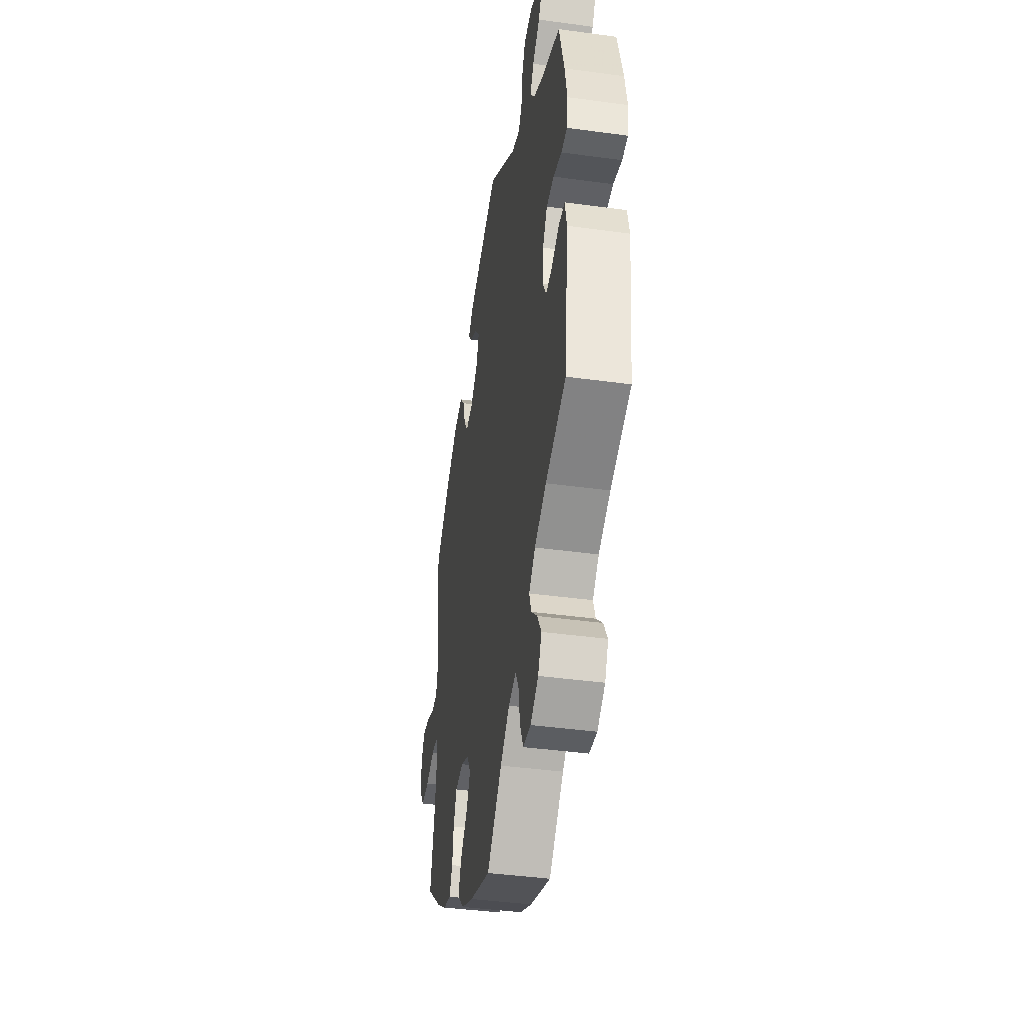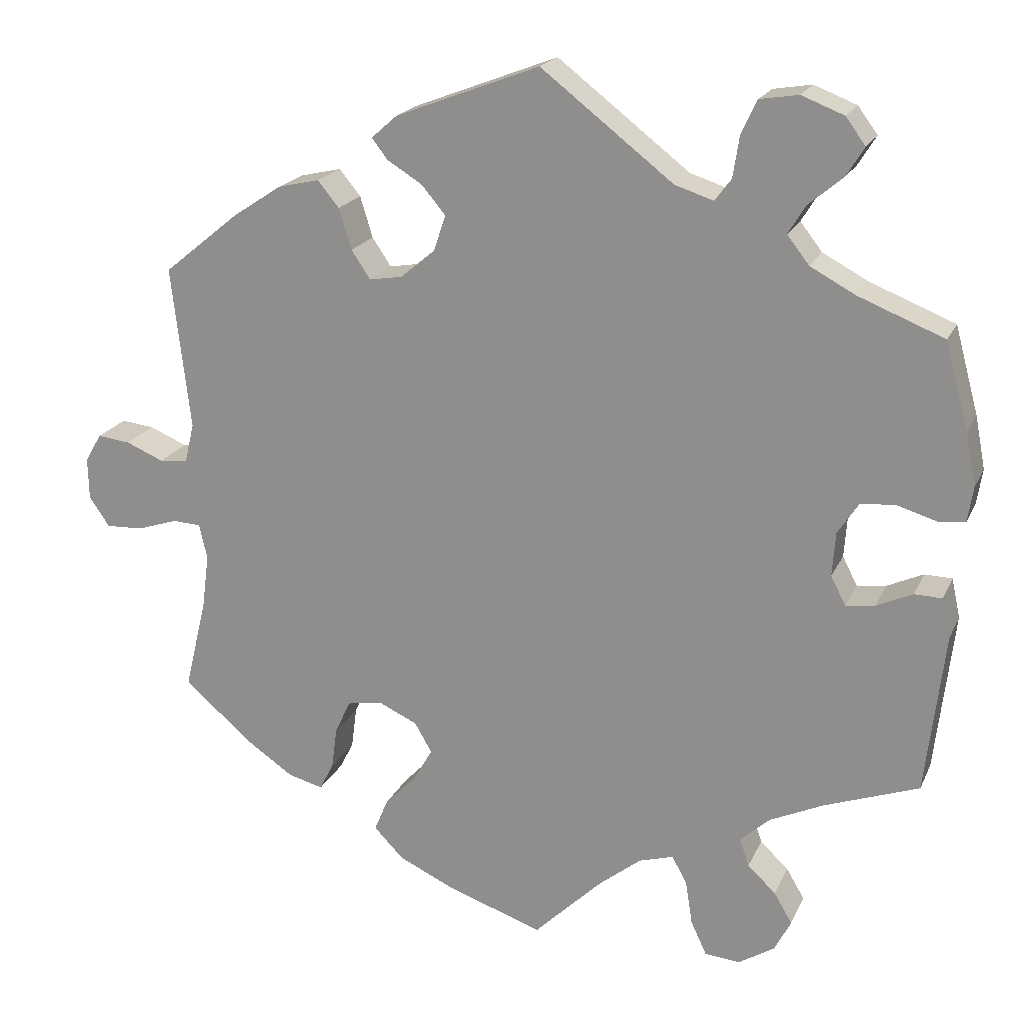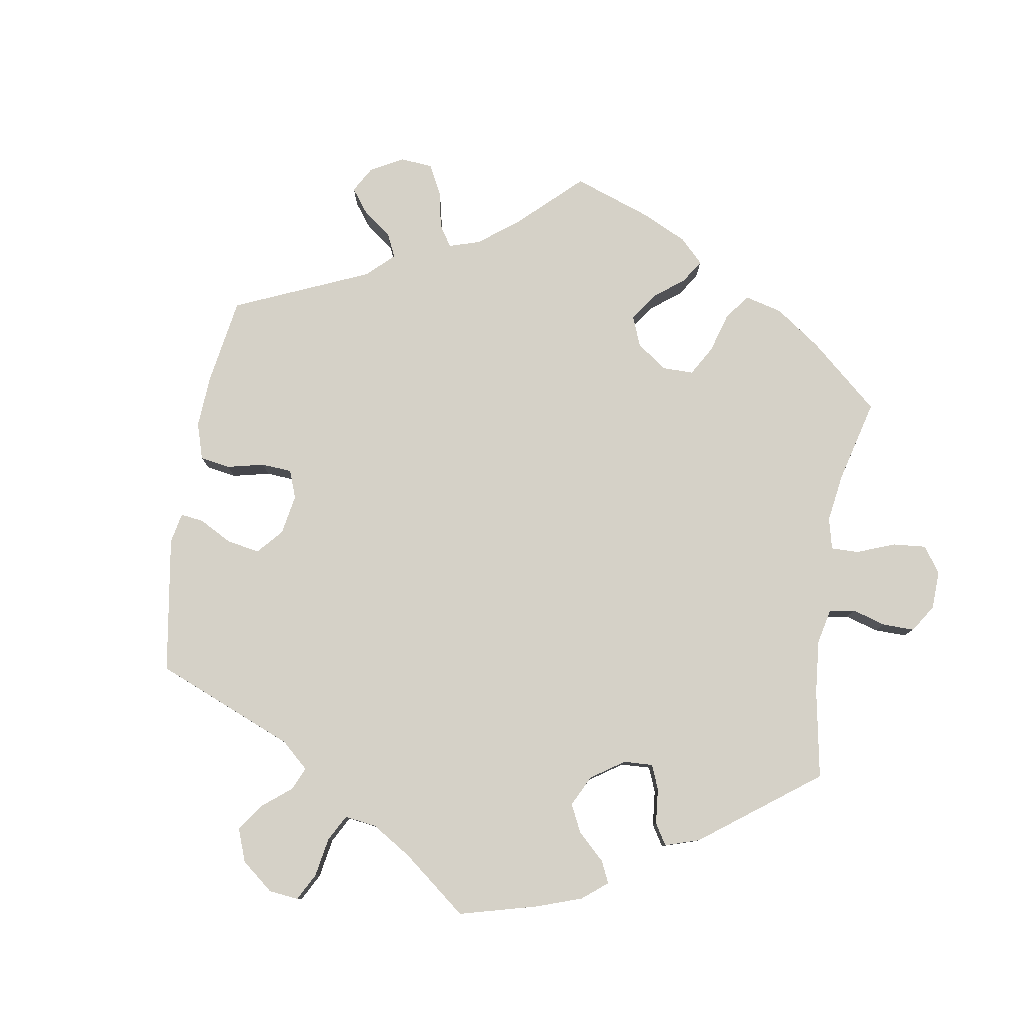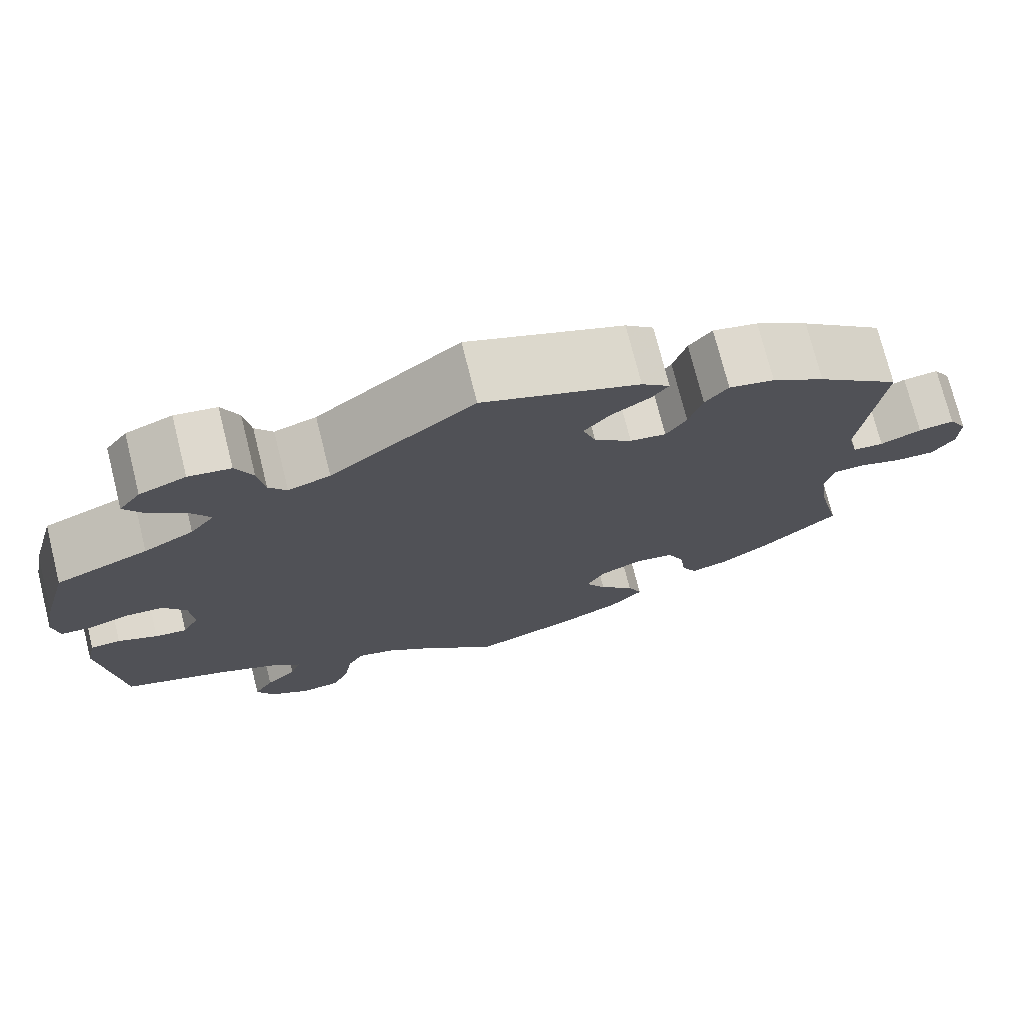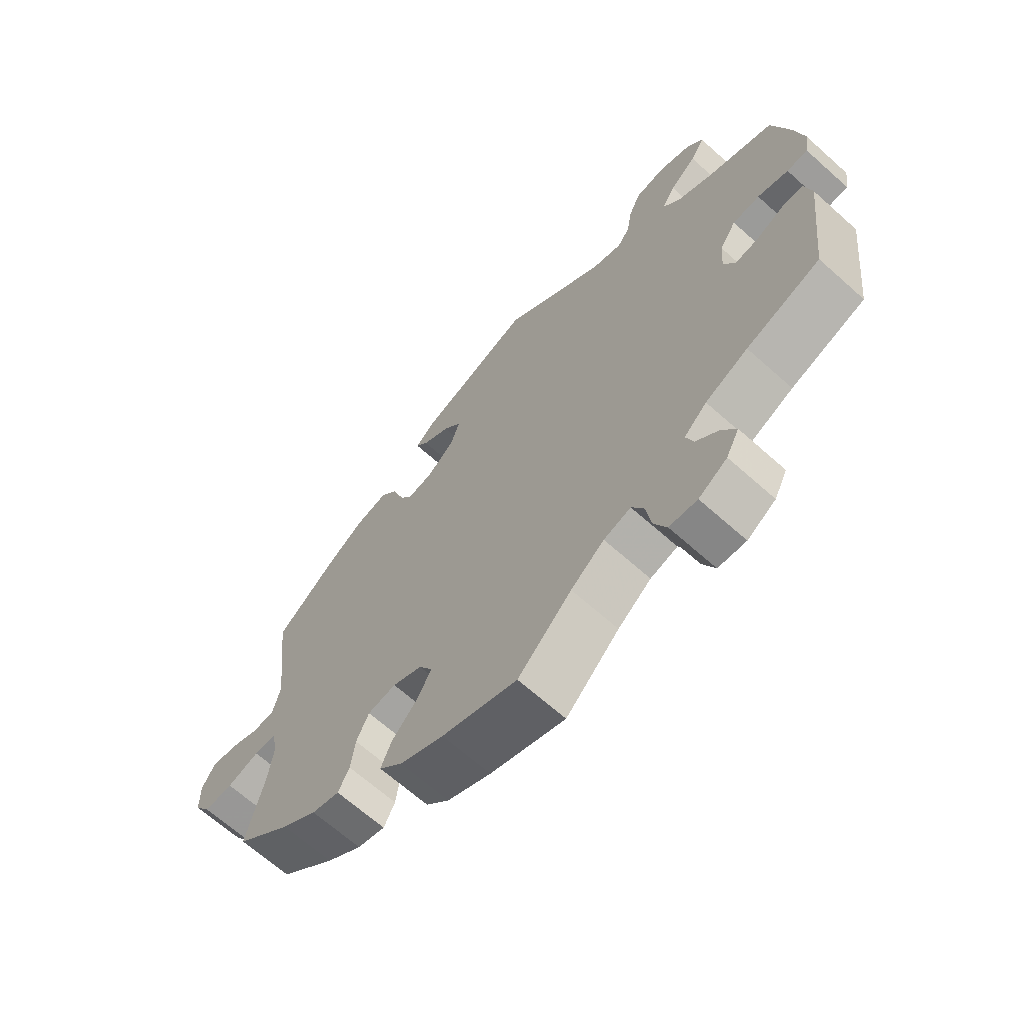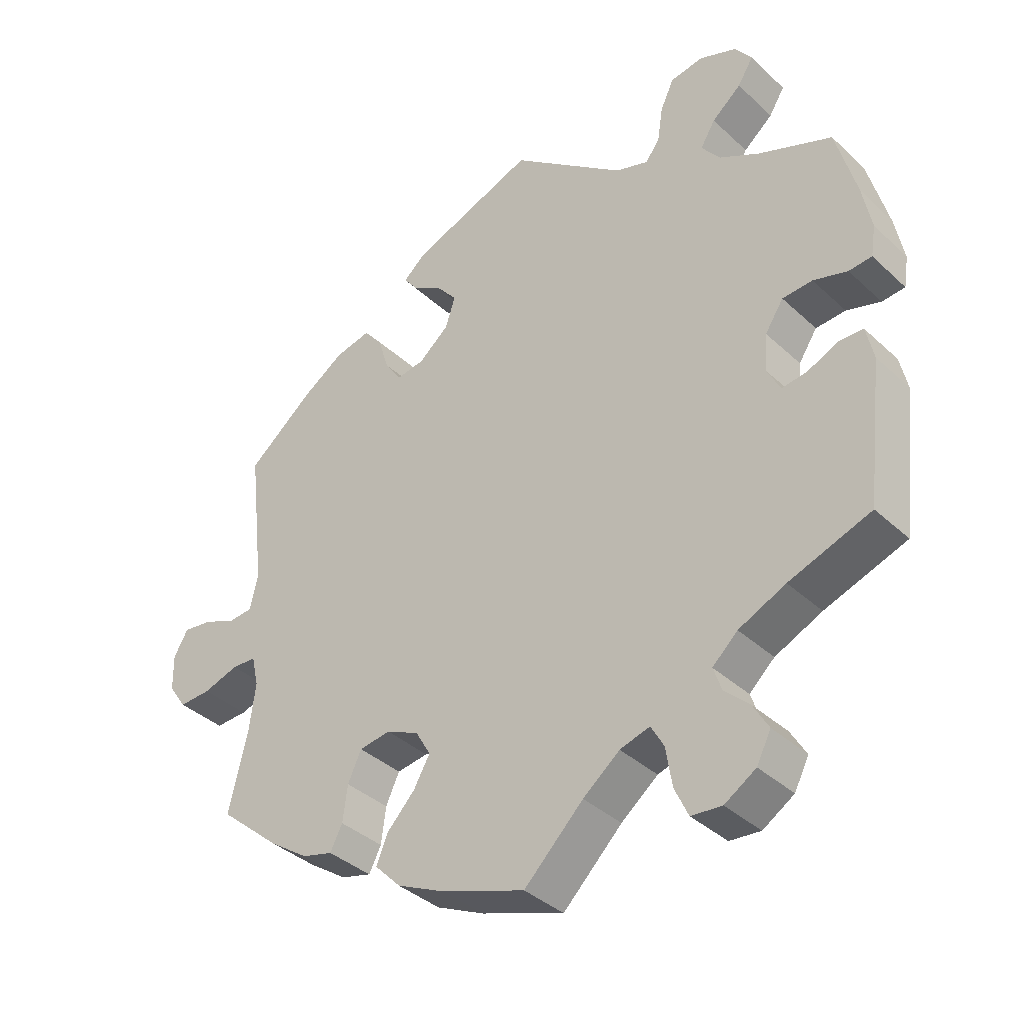
<metadata>
{"format":"obj","ext":"obj","renderer":"f3d","projection":"perspective","resolution":1024,"background":"white","views":[{"elev":-41.0,"azim":80.5,"up":"+Z"},{"elev":19.8,"azim":19.0,"up":"+Z"},{"elev":79.6,"azim":69.3,"up":"+Y"},{"elev":74.1,"azim":165.9,"up":"+Z"},{"elev":-66.4,"azim":48.1,"up":"+Z"},{"elev":-37.4,"azim":40.4,"up":"+Z"}]}
</metadata>
<code>
v 0.168 0.07 0.448
v 0.217 0.07 0.432
v 0.238 0.07 0.46
v 0.246 0.07 0.512
v 0.266 0.07 0.555
v 0.315 0.07 0.563
v 0.369 0.07 0.542
v 0.394 0.07 0.508
v 0.371 0.07 0.471
v 0.328 0.07 0.435
v 0.306 0.07 0.399
v 0.334 0.07 0.363
v 0.392 0.07 0.332
v 0.5 0.07 0.289
v 0.53 0.07 0.179
v 0.543 0.07 0.112
v 0.536 0.07 0.067
v 0.502 0.07 0.064
v 0.452 0.07 0.079
v 0.408 0.07 0.076
v 0.381 0.07 0.035
v 0.377 0.07 -0.021
v 0.396 0.07 -0.058
v 0.433 0.07 -0.053
v 0.479 0.07 -0.032
v 0.514 0.07 -0.033
v 0.525 0.07 -0.083
v 0.501 0.07 -0.288
v 0.381 0.07 -0.331
v 0.312 0.07 -0.363
v 0.275 0.07 -0.397
v 0.287 0.07 -0.432
v 0.323 0.07 -0.466
v 0.346 0.07 -0.505
v 0.325 0.07 -0.546
v 0.279 0.07 -0.575
v 0.234 0.07 -0.571
v 0.214 0.07 -0.528
v 0.205 0.07 -0.471
v 0.186 0.07 -0.437
v 0.142 0.07 -0.45
v 0.088 0.07 -0.493
v 0.001 0.07 -0.578
v -0.121 0.07 -0.536
v -0.192 0.07 -0.503
v -0.23 0.07 -0.464
v -0.213 0.07 -0.423
v -0.172 0.07 -0.38
v -0.148 0.07 -0.338
v -0.17 0.07 -0.3
v -0.218 0.07 -0.278
v -0.264 0.07 -0.285
v -0.284 0.07 -0.328
v -0.291 0.07 -0.381
v -0.309 0.07 -0.416
v -0.354 0.07 -0.404
v -0.411 0.07 -0.365
v -0.501 0.07 -0.288
v -0.473 0.07 -0.171
v -0.464 0.07 -0.102
v -0.474 0.07 -0.057
v -0.51 0.07 -0.055
v -0.562 0.07 -0.072
v -0.609 0.07 -0.074
v -0.635 0.07 -0.036
v -0.636 0.07 0.017
v -0.615 0.07 0.053
v -0.573 0.07 0.048
v -0.525 0.07 0.028
v -0.489 0.07 0.031
v -0.477 0.07 0.082
v -0.501 0.07 0.289
v -0.404 0.07 0.368
v -0.342 0.07 0.409
v -0.289 0.07 0.421
v -0.262 0.07 0.388
v -0.246 0.07 0.336
v -0.222 0.07 0.3
v -0.18 0.07 0.307
v -0.136 0.07 0.344
v -0.121 0.07 0.389
v -0.151 0.07 0.425
v -0.196 0.07 0.453
v -0.216 0.07 0.479
v -0.183 0.07 0.508
v 0 0.07 0.578
v 0.168 0 0.448
v 0.217 0 0.432
v 0.238 0 0.46
v 0.246 0 0.512
v 0.266 0 0.555
v 0.315 0 0.563
v 0.369 0 0.542
v 0.394 0 0.508
v 0.371 0 0.471
v 0.328 0 0.435
v 0.306 0 0.399
v 0.334 0 0.363
v 0.392 0 0.332
v 0.5 0 0.289
v 0.53 0 0.179
v 0.543 0 0.112
v 0.536 0 0.067
v 0.502 0 0.064
v 0.452 0 0.079
v 0.408 0 0.076
v 0.381 0 0.035
v 0.377 0 -0.021
v 0.396 0 -0.058
v 0.433 0 -0.053
v 0.479 0 -0.032
v 0.514 0 -0.033
v 0.525 0 -0.083
v 0.501 0 -0.288
v 0.381 0 -0.331
v 0.312 0 -0.363
v 0.275 0 -0.397
v 0.287 0 -0.432
v 0.323 0 -0.466
v 0.346 0 -0.505
v 0.325 0 -0.546
v 0.279 0 -0.575
v 0.234 0 -0.571
v 0.214 0 -0.528
v 0.205 0 -0.471
v 0.186 0 -0.437
v 0.142 0 -0.45
v 0.088 0 -0.493
v 0.001 0 -0.578
v -0.121 0 -0.536
v -0.192 0 -0.503
v -0.23 0 -0.464
v -0.213 0 -0.423
v -0.172 0 -0.38
v -0.148 0 -0.338
v -0.17 0 -0.3
v -0.218 0 -0.278
v -0.264 0 -0.285
v -0.284 0 -0.328
v -0.291 0 -0.381
v -0.309 0 -0.416
v -0.354 0 -0.404
v -0.411 0 -0.365
v -0.501 0 -0.288
v -0.473 0 -0.171
v -0.464 0 -0.102
v -0.474 0 -0.057
v -0.51 0 -0.055
v -0.562 0 -0.072
v -0.609 0 -0.074
v -0.635 0 -0.036
v -0.636 0 0.017
v -0.615 0 0.053
v -0.573 0 0.048
v -0.525 0 0.028
v -0.489 0 0.031
v -0.477 0 0.082
v -0.501 0 0.289
v -0.404 0 0.368
v -0.342 0 0.409
v -0.289 0 0.421
v -0.262 0 0.388
v -0.246 0 0.336
v -0.222 0 0.3
v -0.18 0 0.307
v -0.136 0 0.344
v -0.121 0 0.389
v -0.151 0 0.425
v -0.196 0 0.453
v -0.216 0 0.479
v -0.183 0 0.508
v 0 0 0.578
f 85 86 1
f 82 83 84 85
f 81 82 85 1
f 80 81 1 2
f 79 80 2
f 74 75 76 77
f 74 77 78
f 71 72 73 74
f 70 71 74 78
f 66 67 68 69
f 66 69 70
f 65 66 70
f 62 63 64 65
f 61 62 65 70
f 60 61 70 78
f 56 57 58 59
f 53 54 55 56
f 52 53 56 59
f 51 52 59 60
f 45 46 47 48
f 45 48 49
f 42 43 44 45
f 41 42 45 49
f 40 41 49 50
f 36 37 38 39
f 36 39 40
f 35 36 40
f 32 33 34 35
f 31 32 35 40
f 30 31 40 50
f 26 27 28 29
f 24 25 26 29
f 23 24 29 30
f 22 23 30 50
f 16 17 18 19
f 16 19 20
f 13 14 15 16
f 12 13 16 20
f 11 12 20 21
f 7 8 9 10
f 7 10 11
f 6 7 11
f 3 4 5 6
f 3 6 11
f 2 3 11 21
f 51 60 78 79
f 22 50 51 79
f 2 21 22 79
f 87 172 171
f 171 170 169 168
f 87 171 168 167
f 88 87 167 166
f 88 166 165
f 163 162 161 160
f 164 163 160
f 160 159 158 157
f 164 160 157 156
f 155 154 153 152
f 156 155 152
f 156 152 151
f 151 150 149 148
f 156 151 148 147
f 164 156 147 146
f 145 144 143 142
f 142 141 140 139
f 145 142 139 138
f 146 145 138 137
f 134 133 132 131
f 135 134 131
f 131 130 129 128
f 135 131 128 127
f 136 135 127 126
f 125 124 123 122
f 126 125 122
f 126 122 121
f 121 120 119 118
f 126 121 118 117
f 136 126 117 116
f 115 114 113 112
f 115 112 111 110
f 116 115 110 109
f 136 116 109 108
f 105 104 103 102
f 106 105 102
f 102 101 100 99
f 106 102 99 98
f 107 106 98 97
f 96 95 94 93
f 97 96 93
f 97 93 92
f 92 91 90 89
f 97 92 89
f 107 97 89 88
f 165 164 146 137
f 165 137 136 108
f 165 108 107 88
f 1 87 88 2
f 2 88 89 3
f 3 89 90 4
f 4 90 91 5
f 5 91 92 6
f 6 92 93 7
f 7 93 94 8
f 8 94 95 9
f 9 95 96 10
f 10 96 97 11
f 11 97 98 12
f 12 98 99 13
f 13 99 100 14
f 14 100 101 15
f 15 101 102 16
f 16 102 103 17
f 17 103 104 18
f 18 104 105 19
f 19 105 106 20
f 20 106 107 21
f 21 107 108 22
f 22 108 109 23
f 23 109 110 24
f 24 110 111 25
f 25 111 112 26
f 26 112 113 27
f 27 113 114 28
f 28 114 115 29
f 29 115 116 30
f 30 116 117 31
f 31 117 118 32
f 32 118 119 33
f 33 119 120 34
f 34 120 121 35
f 35 121 122 36
f 36 122 123 37
f 37 123 124 38
f 38 124 125 39
f 39 125 126 40
f 40 126 127 41
f 41 127 128 42
f 42 128 129 43
f 43 129 130 44
f 44 130 131 45
f 45 131 132 46
f 46 132 133 47
f 47 133 134 48
f 48 134 135 49
f 49 135 136 50
f 50 136 137 51
f 51 137 138 52
f 52 138 139 53
f 53 139 140 54
f 54 140 141 55
f 55 141 142 56
f 56 142 143 57
f 57 143 144 58
f 58 144 145 59
f 59 145 146 60
f 60 146 147 61
f 61 147 148 62
f 62 148 149 63
f 63 149 150 64
f 64 150 151 65
f 65 151 152 66
f 66 152 153 67
f 67 153 154 68
f 68 154 155 69
f 69 155 156 70
f 70 156 157 71
f 71 157 158 72
f 72 158 159 73
f 73 159 160 74
f 74 160 161 75
f 75 161 162 76
f 76 162 163 77
f 77 163 164 78
f 78 164 165 79
f 79 165 166 80
f 80 166 167 81
f 81 167 168 82
f 82 168 169 83
f 83 169 170 84
f 84 170 171 85
f 85 171 172 86
f 86 172 87 1

</code>
